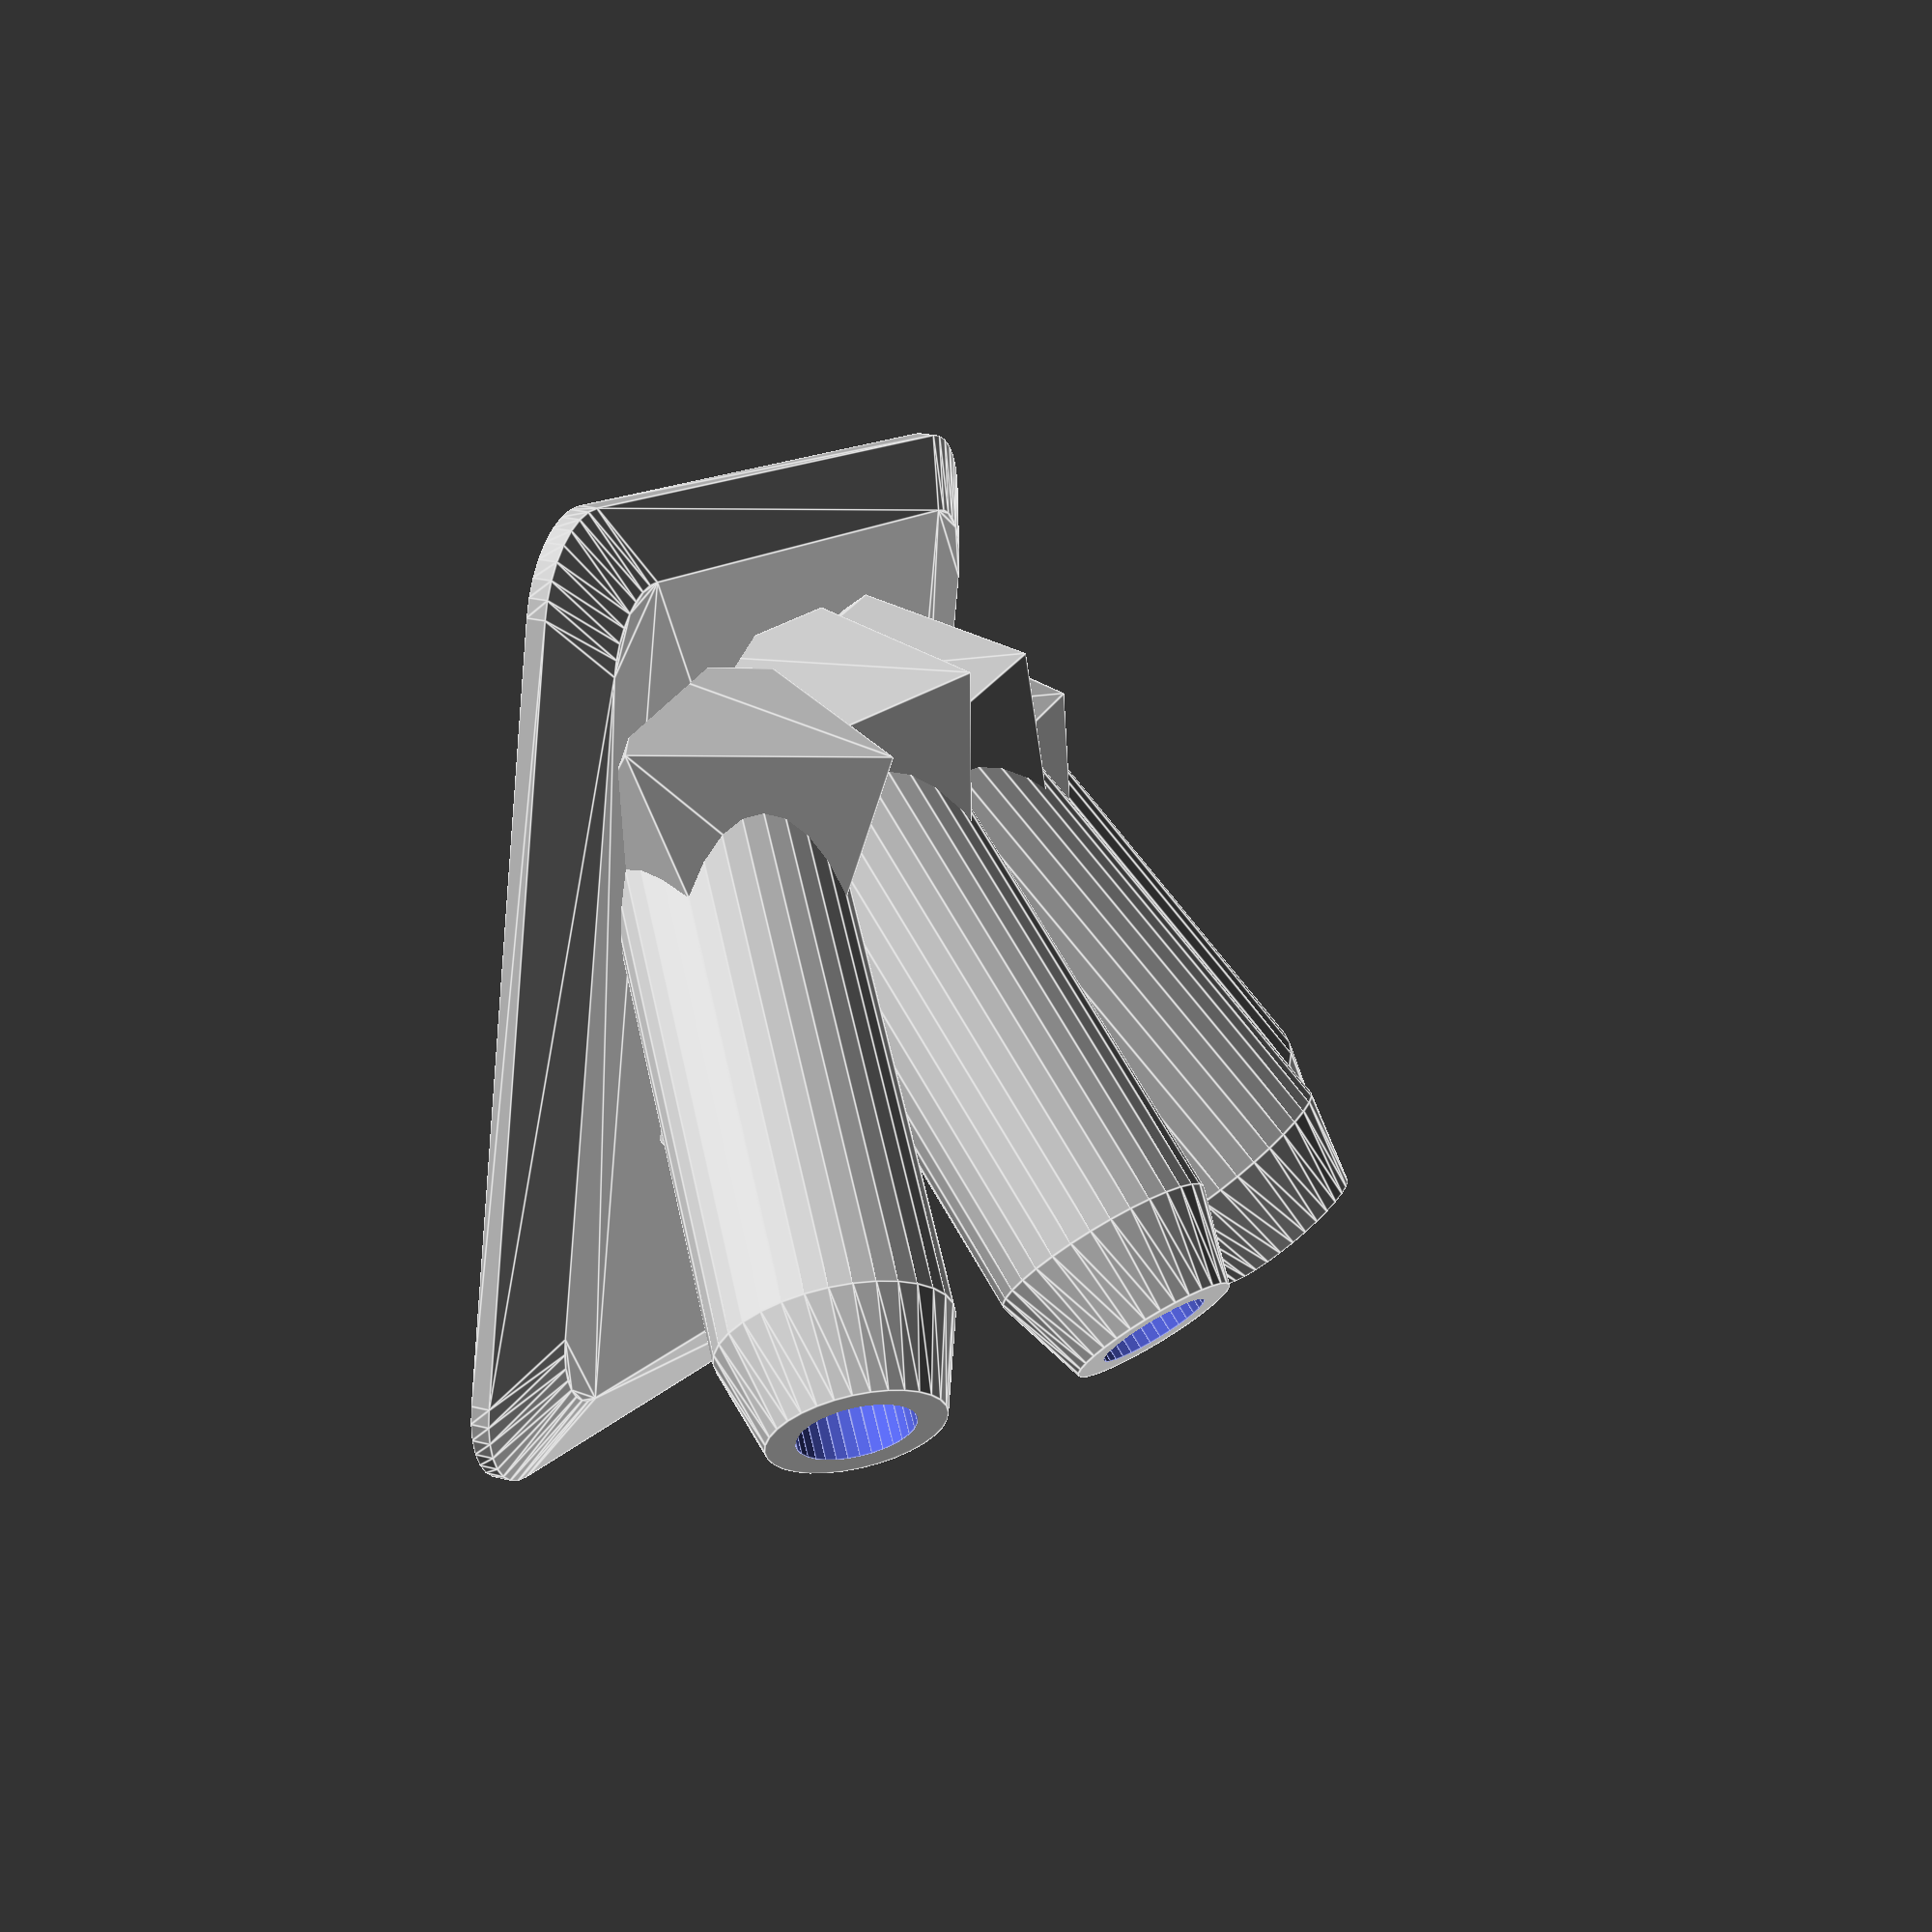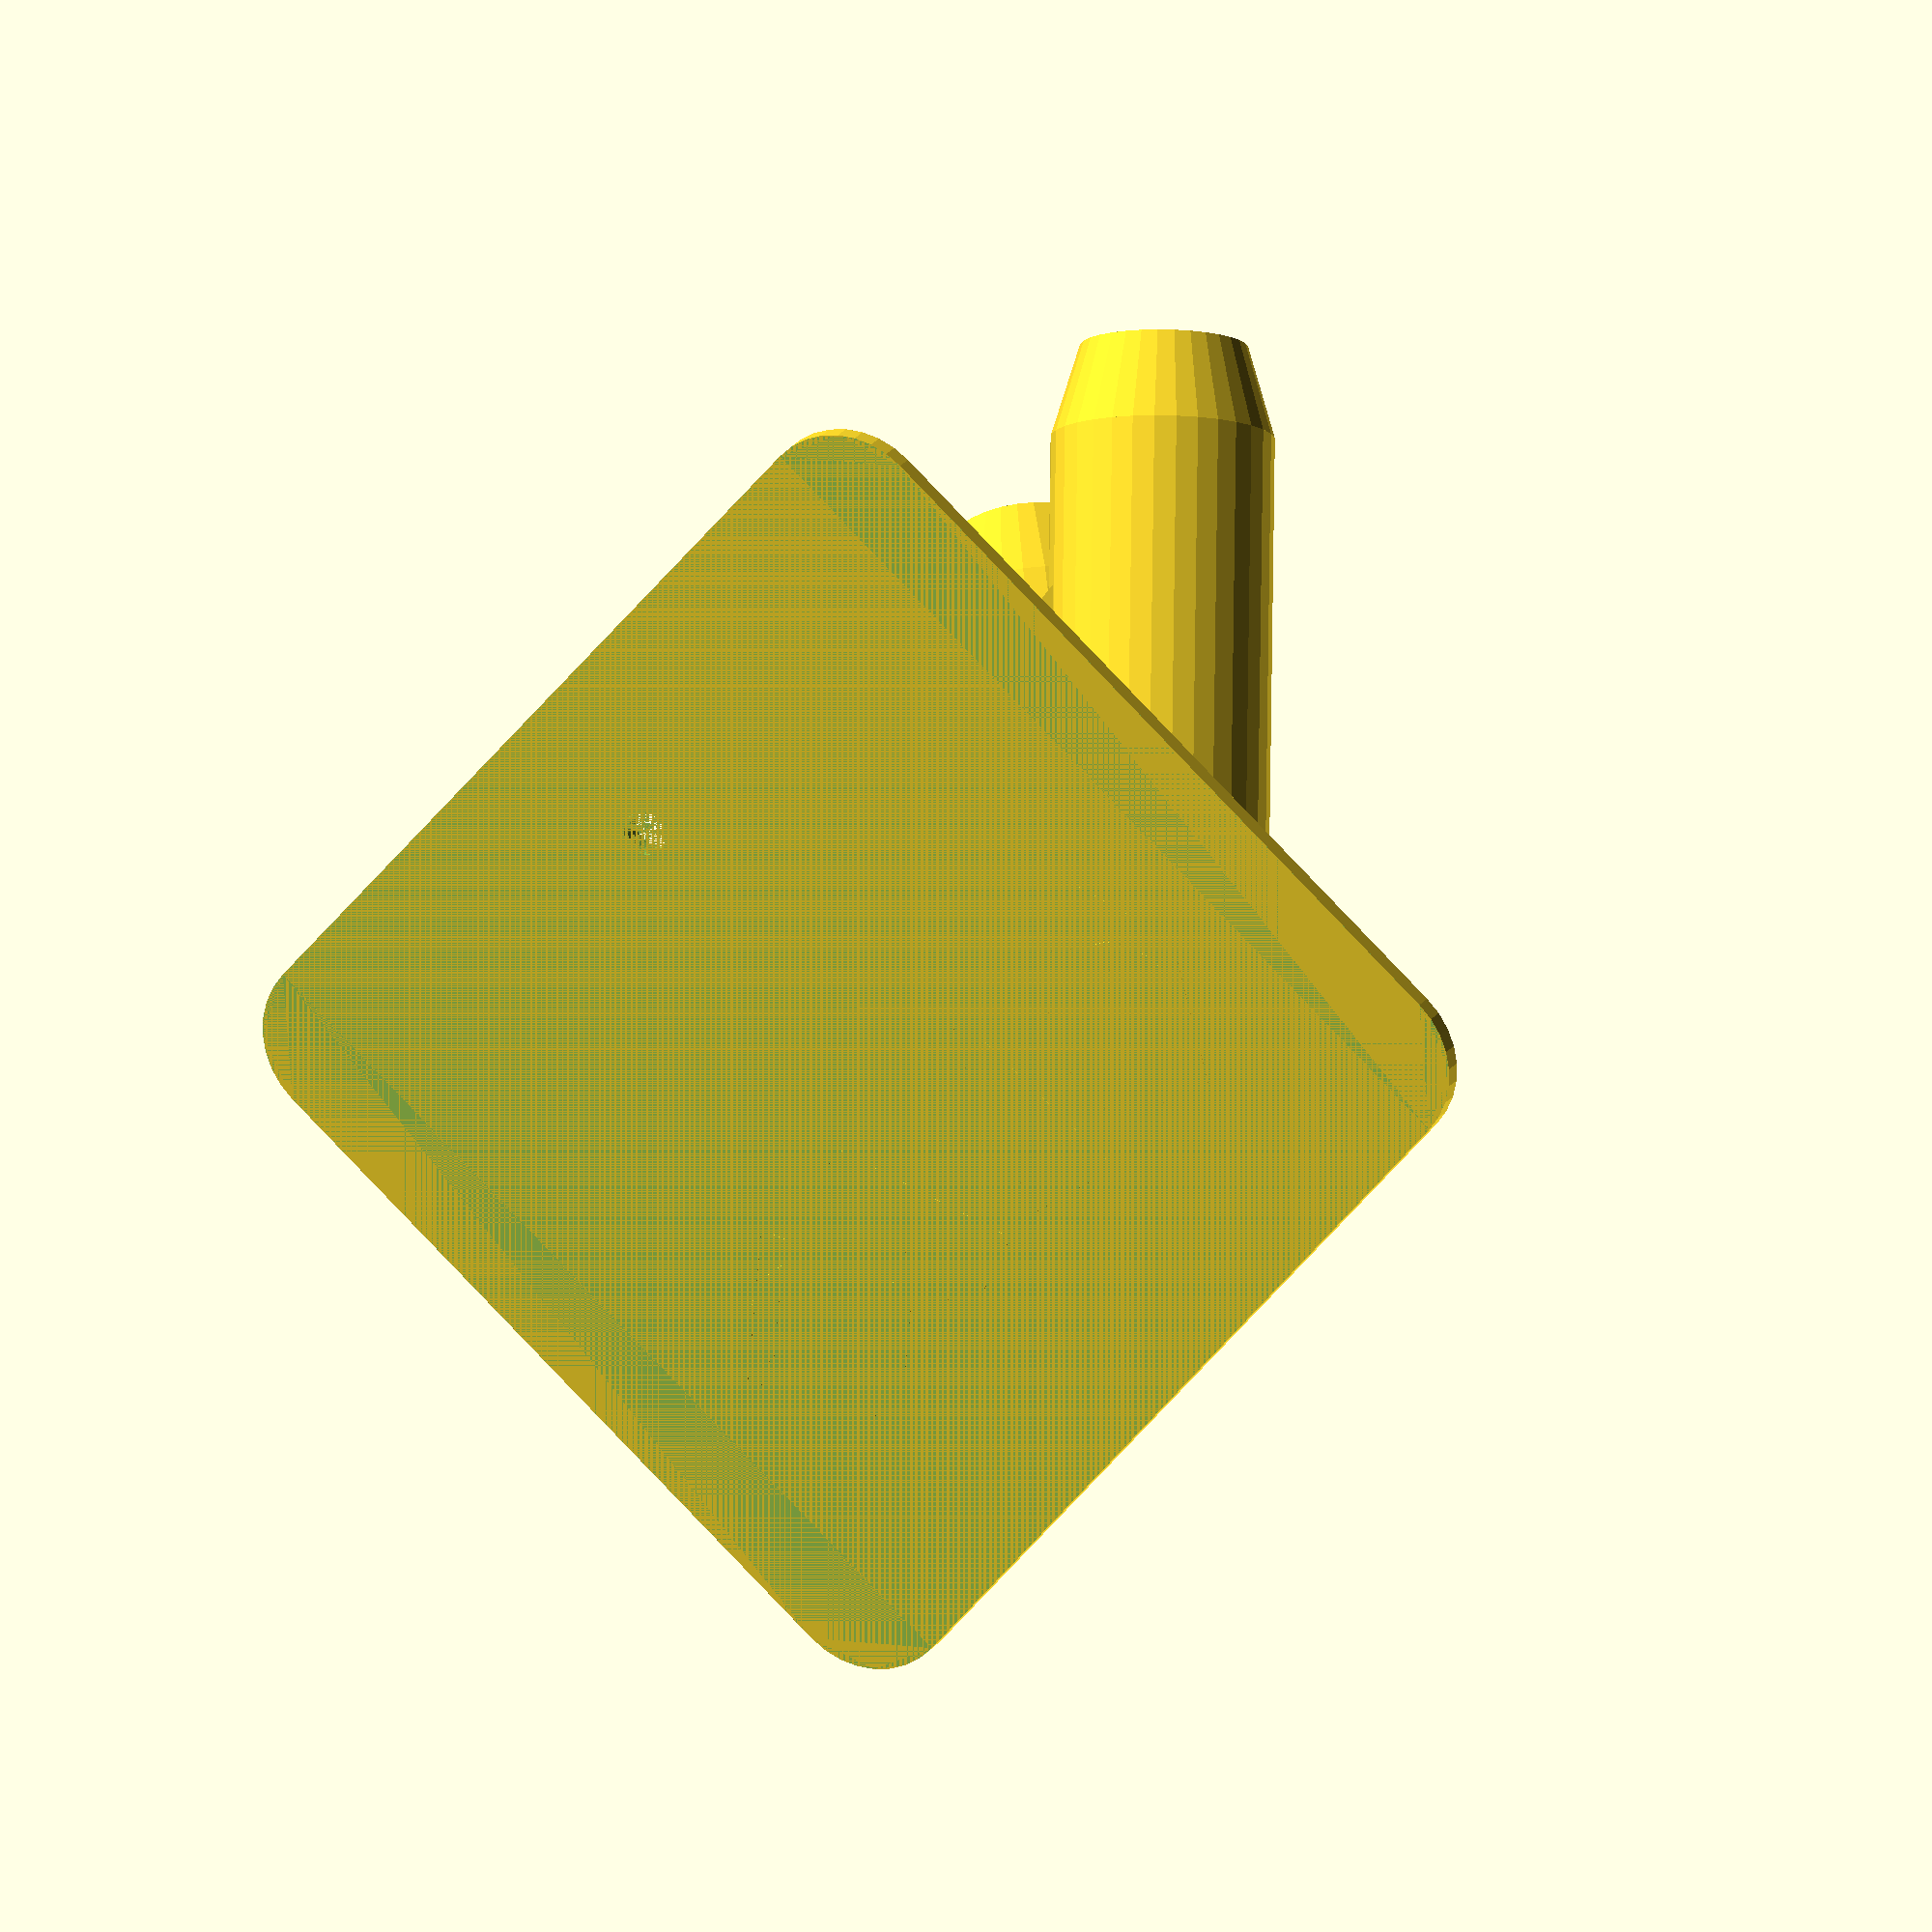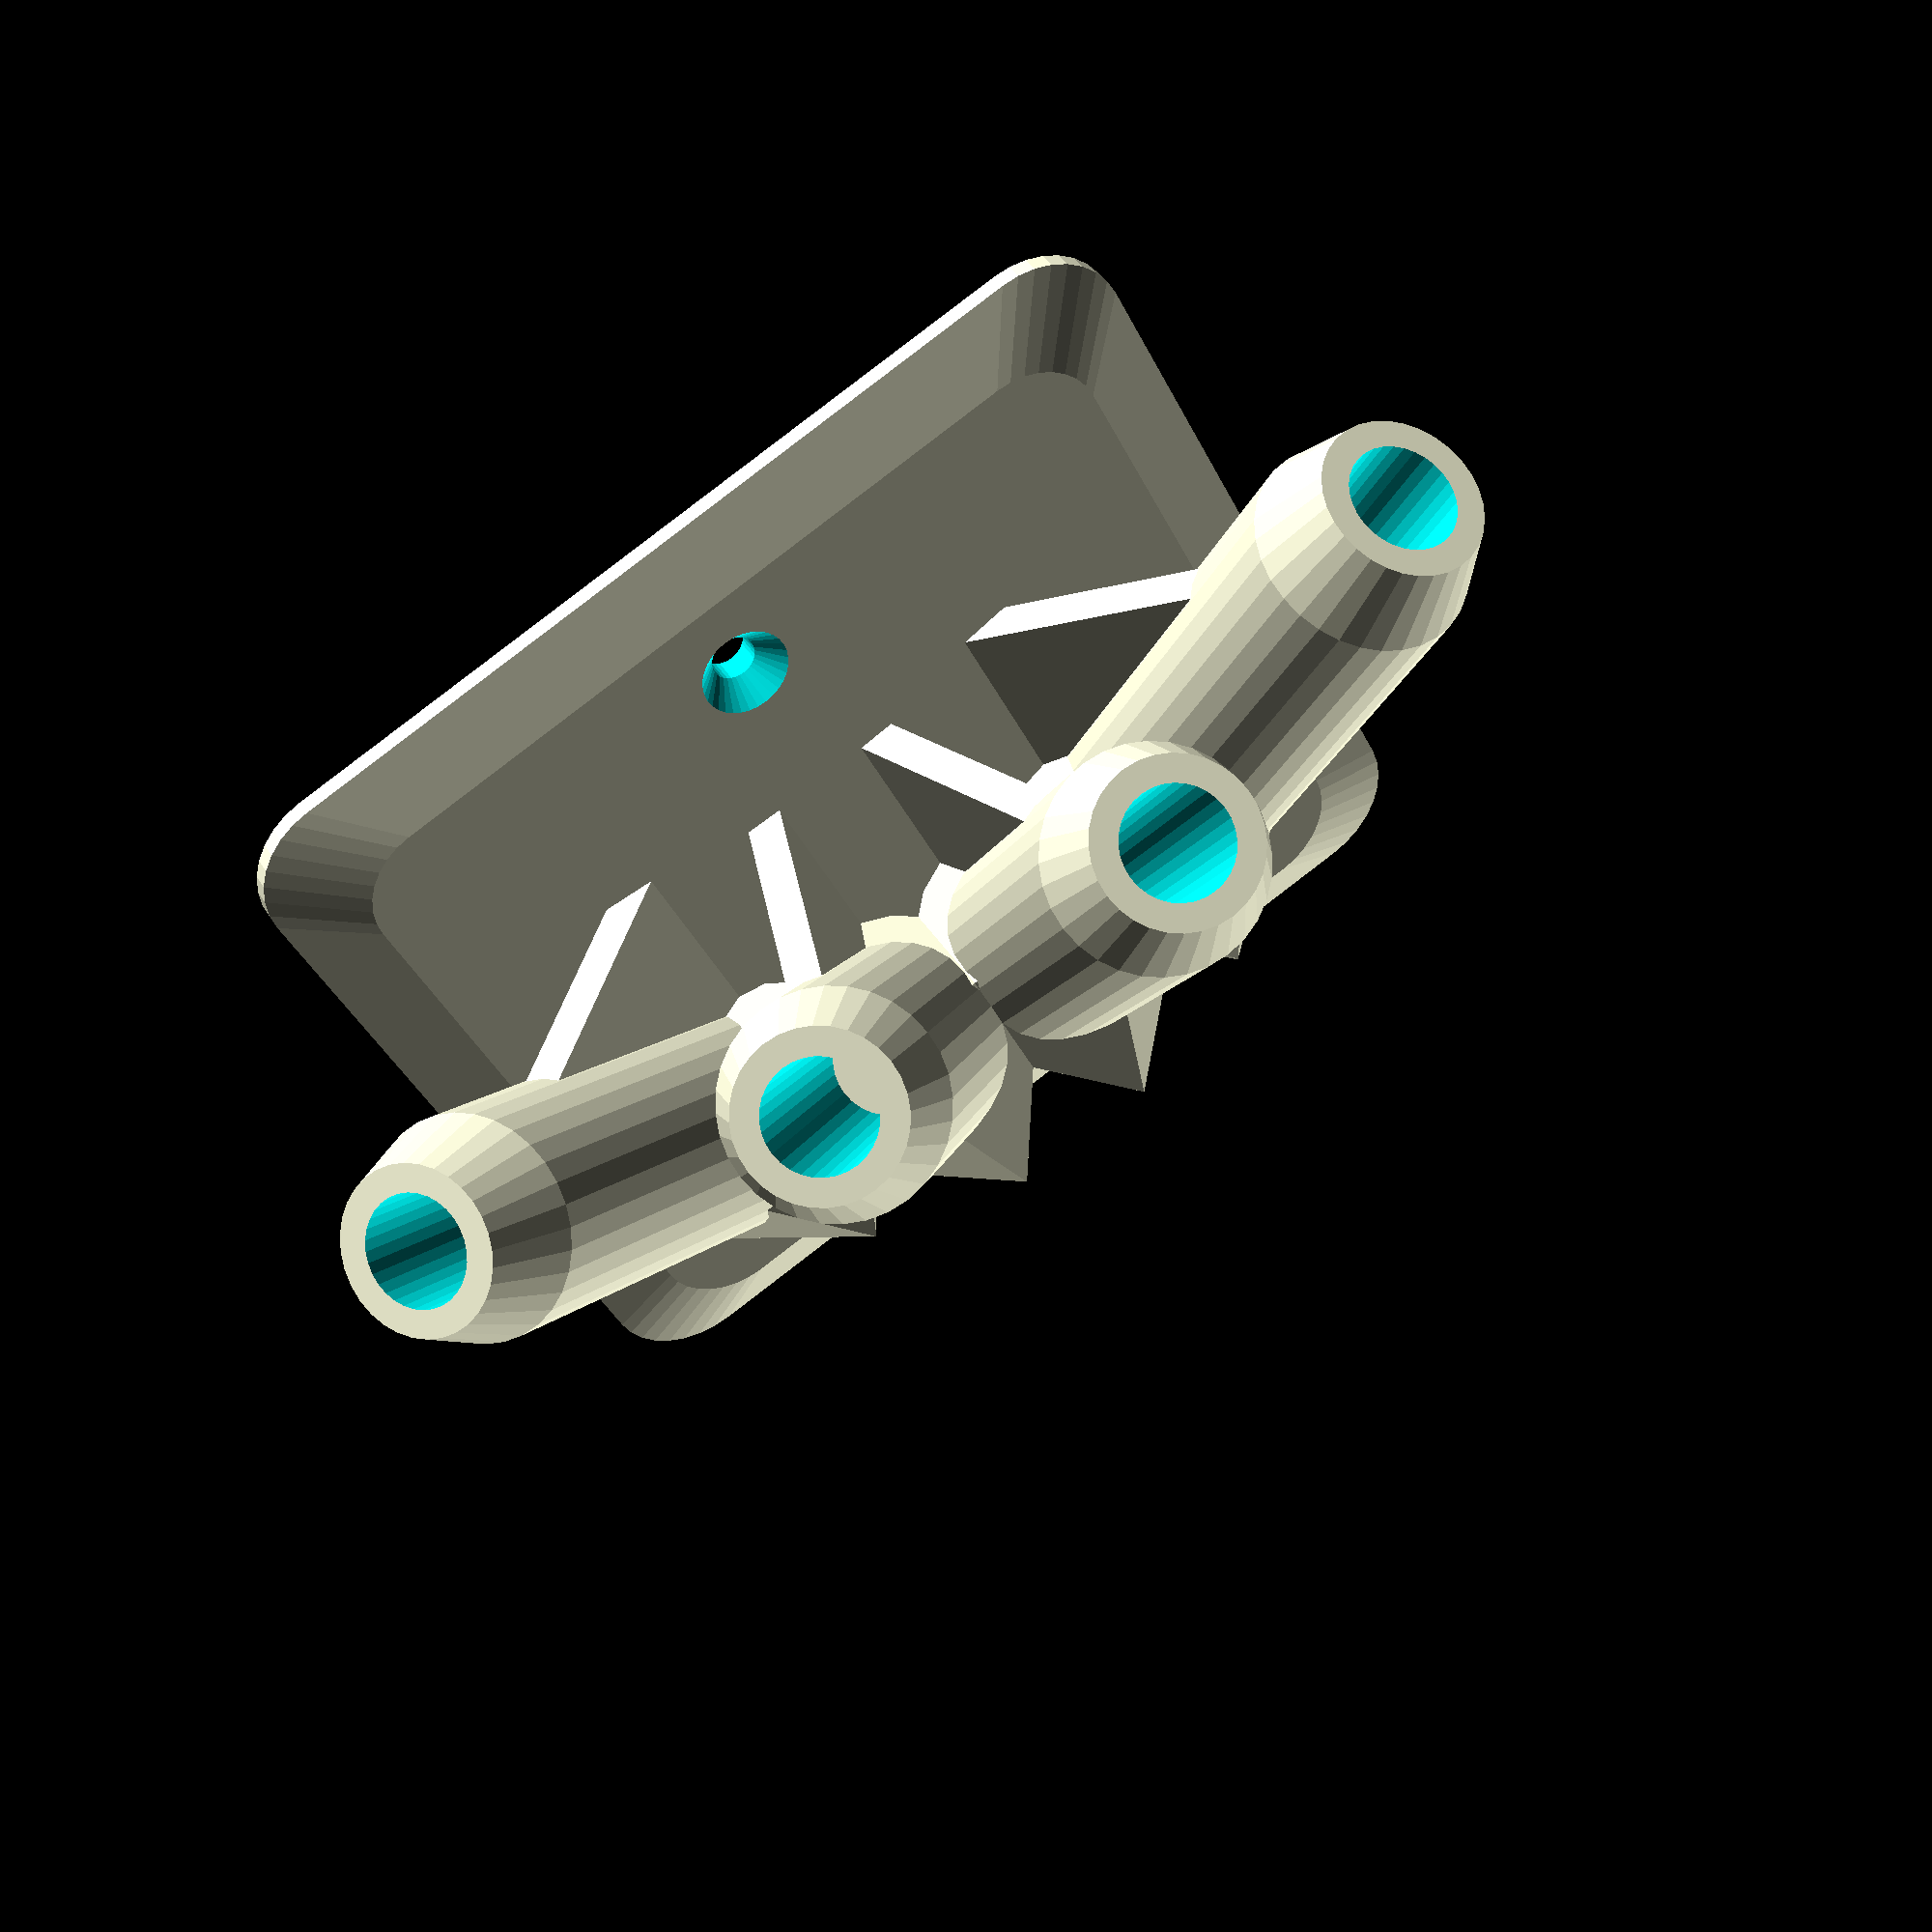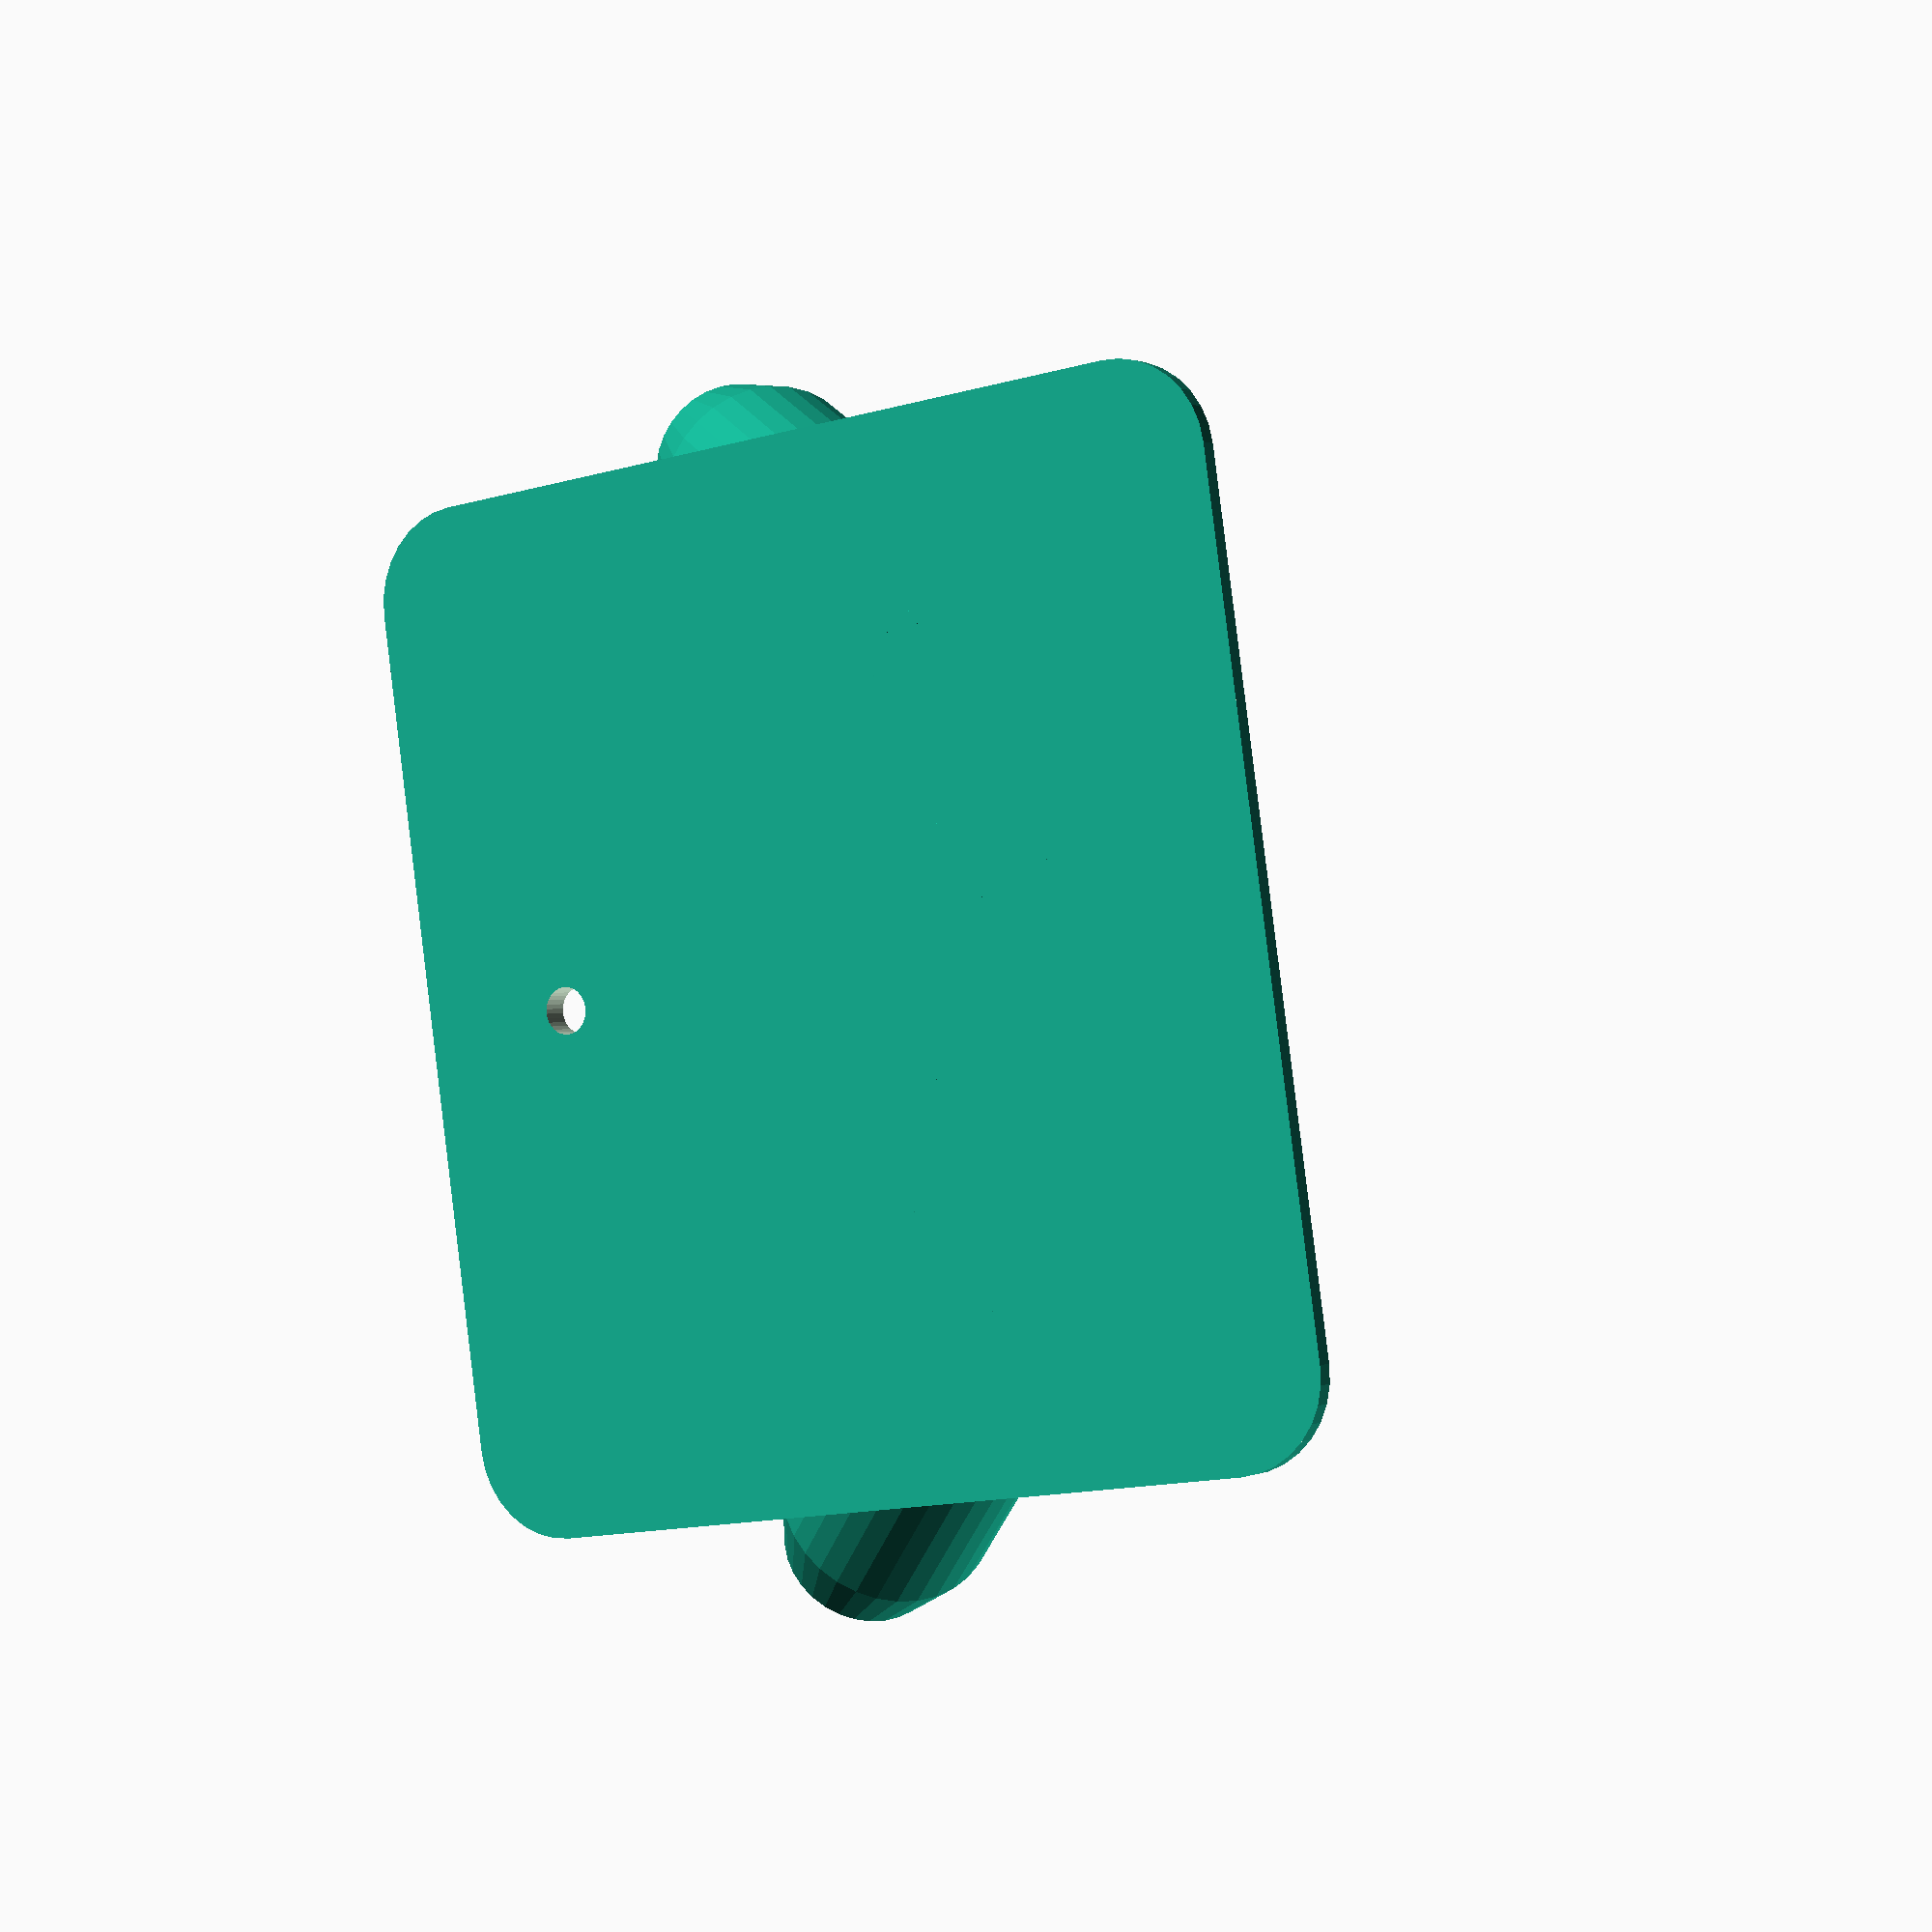
<openscad>
// 
// Customizable Flag Wall Mount
// version 1.0   2/11/2016
// by Steve Van Ausdall (DaoZenCiaoYen @ Thingiverse)
//

// preview[view:north, tilt:top]

/* [Base] */

// base width (mm)
base_width=55; // [25:75]

// base height (mm)
base_height=50; // [40:80]

// radius of rounded corners
base_corner_radius=5; // [1:8]

// base taper (percent)
taper_width_pct=85; // [75:100]
taper_height_pct=85; // [75:100]

// base thickness (mm)
base_thickness=3; // [2:0.5:7]

/* [Screws] */

// number of screws
number_of_screws=1 ; // [1:4]

// screw hole diameter (mm)
screw_diameter=2.5; // [1:0.5:5]

// screw hole taper diameter (mm)
screw_taper_diameter=5; // [1:0.5:7]

// screw hole taper thickness (mm)
screw_taper_thickness=1.5; // [1:0.5:7]

// margin for screw holes (mm) (inside rounded corners and tapers)
screw_margin=5; // [0:15]

/* [Tubes] */
tube_number=4; // [1:5]

// min/max horizontal angles (if multiple tubes)
min_tube_horiz_angle = 45 ; // [15:60]

// Flag rod diameter (mm) note: 1mm for easy insert is automaticaly added.
tube_diameter=5; // [4:15]

// Tube angle (degrees)
tube_angle=45; // [0:65]

// Tube length (mm)
tube_length=35; // [20:50]

// Tube thickness (mm)
tube_thickness=3; // [1:0.5:5]

// Style of the base of the tube
tube_stop_style=2; // [1:3]

/* [Supports] */

// Support thickness (mm)
support_thickness=2; // [2.5:0.5:5]

// Support height (mm)
support_height=15 ; // [0:40]

// Support connect tube position (mm)
support_connect=25 ; // [0:40]


/* [Hidden] */
tube_offset=-base_height*.18; // 
tube_r_in = (tube_diameter+1)/2 ;
tube_r_out = tube_r_in + tube_thickness ;
tube_tip_taper = 5 ;
screw_taper_d = screw_taper_diameter ;
support_conn = support_connect > tube_length ?
  tube_length : support_connect ;
screw_marg = screw_taper_diameter < screw_margin ? 
  screw_margin : screw_taper_diameter ;
inner_corner_x = (base_width/2-screw_marg)*taper_width_pct/100 ;
inner_corner_y = (base_height/2-screw_marg)*taper_height_pct/100 ;
inner_top = (base_height*taper_height_pct/200)-tube_offset ;
screw_top = inner_top-screw_marg*2 ;
top = number_of_screws == 1 ? screw_top : inner_top ;
support_h = support_height > top ? top : support_height ;
model_z = tube_length+base_thickness+tube_diameter+tube_thickness ;
support_conn_x = support_conn*cos(-tube_angle) ;
support_conn_y = support_conn*sin(-tube_angle) ;
tube_horiz_angle = min_tube_horiz_angle*2/(tube_number-1) ;
initial_tube_horiz_angle = tube_number == 1 ? 0 : -min_tube_horiz_angle ;
horiz_tube_travel_scale = 0.2 ;
vert_tube_travel_scale = 0.05 ;
tube_stop_angle_adjust = 0 ;
ff= 0.001;
$fn=32;

main();

module main() {
  union() {
    base();
    tube();
  }
}

module base() {
    translate([0, tube_offset, 0])
    difference() {
      roundedRect([base_width, base_height, base_thickness], base_corner_radius);
      screw_holes();
    }
}

module screw_holes() {

  if (number_of_screws == 1) {
    screw_hole(0, -inner_top-tube_offset+screw_marg);
  }
  
  if (number_of_screws == 2) {
    screw_hole(inner_corner_x, -inner_corner_y);
    screw_hole(-inner_corner_x, -inner_corner_y);
  }
  
  if (number_of_screws == 3) {
    screw_hole(0, inner_top+tube_offset-screw_marg);
    screw_hole(inner_corner_x, -inner_corner_y);
    screw_hole(-inner_corner_x, -inner_corner_y);
  }

  if (number_of_screws == 4) {
    screw_hole(inner_corner_x, inner_corner_y);
    screw_hole(-inner_corner_x, -inner_corner_y);
    screw_hole(inner_corner_x, -inner_corner_y);
    screw_hole(-inner_corner_x, inner_corner_y);
  }
}

module screw_hole(x, y) {
  translate([x, y, -ff/2]) 
    cylinder(d=screw_diameter, h=base_thickness+ff);
  translate([x, y, base_thickness-screw_taper_thickness+ff]) 
    cylinder(d1=screw_diameter, d2=screw_taper_d, 
      h=screw_taper_thickness);
}

// flag hold tubes
module tube() {
  difference() {
    union() {
      for (i = [ initial_tube_horiz_angle : 
        tube_horiz_angle : 
        min_tube_horiz_angle+1 ] ) { 
          _tube(i);
          support(i);
          tube_stop(i);
      }
    }
    translate([0, tube_offset, -tube_r_out+ff])
      cube([base_width*1.3, base_height, tube_r_out*2], center=true);  
  }
}


module _tube(ha) {
  translate([ha*horiz_tube_travel_scale,-abs(ha*vert_tube_travel_scale),0])
    rotate([tube_angle, ha, 0])
      translate([0,tube_r_out,base_thickness])
    difference() 
    {
      union() 
      {
        cylinder(r=tube_r_out, h=tube_length-tube_tip_taper, center=false);
        translate([0,0,tube_length-tube_tip_taper])
          cylinder(r1=tube_r_out, r2=(tube_r_in+tube_r_out)/2, h=tube_tip_taper, center=false);
      }
      cylinder(r=tube_r_in, h=tube_length+ff, center=false);
    }
}

module support(ha ) {
  translate([ha*horiz_tube_travel_scale,-abs(ha*vert_tube_travel_scale),0])
    rotate([0,ha,0])
      translate([support_thickness/2,0,base_thickness-1])
        rotate([0,-90,0])
          linear_extrude(height=support_thickness)
            polygon(points=[[0,0],[0,-support_h],
              [support_conn_x,support_conn_y],
              [0,0]]);
}

module tube_stop(ha) {
  translate([ha*horiz_tube_travel_scale,-abs(ha*vert_tube_travel_scale),0])
  rotate([tube_angle,ha,0])
  translate([0,tube_r_out,base_thickness+tube_r_in])
  union() {
    if (tube_stop_style==1 || tube_stop_style==3)
    {
      if (ha==0)
      {
        gem(ha);
      }
      else
      {
        gem(ha+(ha/abs(ha)*tube_stop_angle_adjust));
      }
    }
    if (tube_stop_style==2 || tube_stop_style==3)
    {
      if (ha==0)
      {
        gem(ha+45);
      }
      else
      {
        gem(ha+45+(ha/abs(ha)*tube_stop_angle_adjust));
      }
    }
  }
}

module gem(a) {
  slsf=1.3;
  szsf=1.2;
  mvup=6;
  rotate([0,0,a])
  union() {
    translate([0,0,-tube_r_out*slsf+mvup])
      linear_extrude(height=tube_r_out*slsf, scale=0.5)
      square(tube_r_out*2*szsf, center=true);
    translate([0,0,-tube_r_out*2*slsf+mvup+ff])
      linear_extrude(height=tube_r_out*slsf, scale=2)
      square(tube_r_out*szsf, center=true);
  }
}

// http://www.thingiverse.com/thing:9347
module roundedRect(size, radius)
{
  x = size[0]-radius;
  y = size[1]-radius;
  z = size[2];
  nt = 1 ;

  translate([0,0,nt])
    linear_extrude(height=z-nt, scale=[taper_width_pct/100,taper_height_pct/100])
      roundedRectShape(x,y,radius) ;
  linear_extrude(height=nt) roundedRectShape(x,y,radius) ;
}

module roundedRectShape(x,y,radius)
{
  hull()
  {
    // place 4 circles in the corners, with the given radius
    translate([(-x/2)+(radius/2), (-y/2)+(radius/2), 0])
      circle(r=radius);
    translate([(x/2)-(radius/2), (-y/2)+(radius/2), 0])
      circle(r=radius);
    translate([(-x/2)+(radius/2), (y/2)-(radius/2), 0])
      circle(r=radius);
    translate([(x/2)-(radius/2), (y/2)-(radius/2), 0])
      circle(r=radius);
  }
}

</openscad>
<views>
elev=333.9 azim=14.0 roll=291.7 proj=p view=edges
elev=159.0 azim=49.6 roll=335.4 proj=o view=wireframe
elev=321.3 azim=153.4 roll=332.6 proj=p view=solid
elev=179.1 azim=98.1 roll=329.7 proj=p view=wireframe
</views>
